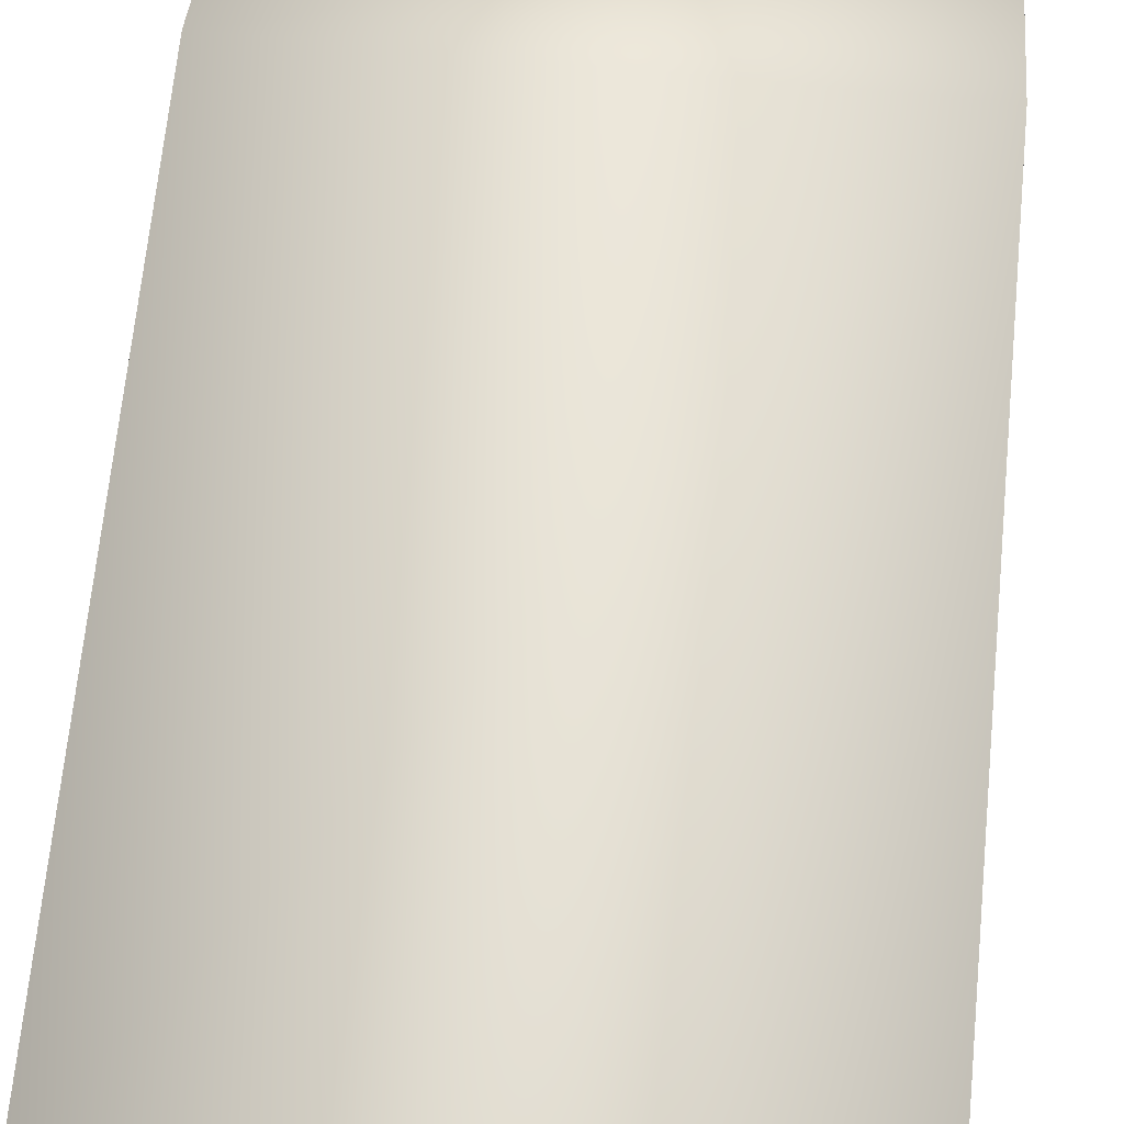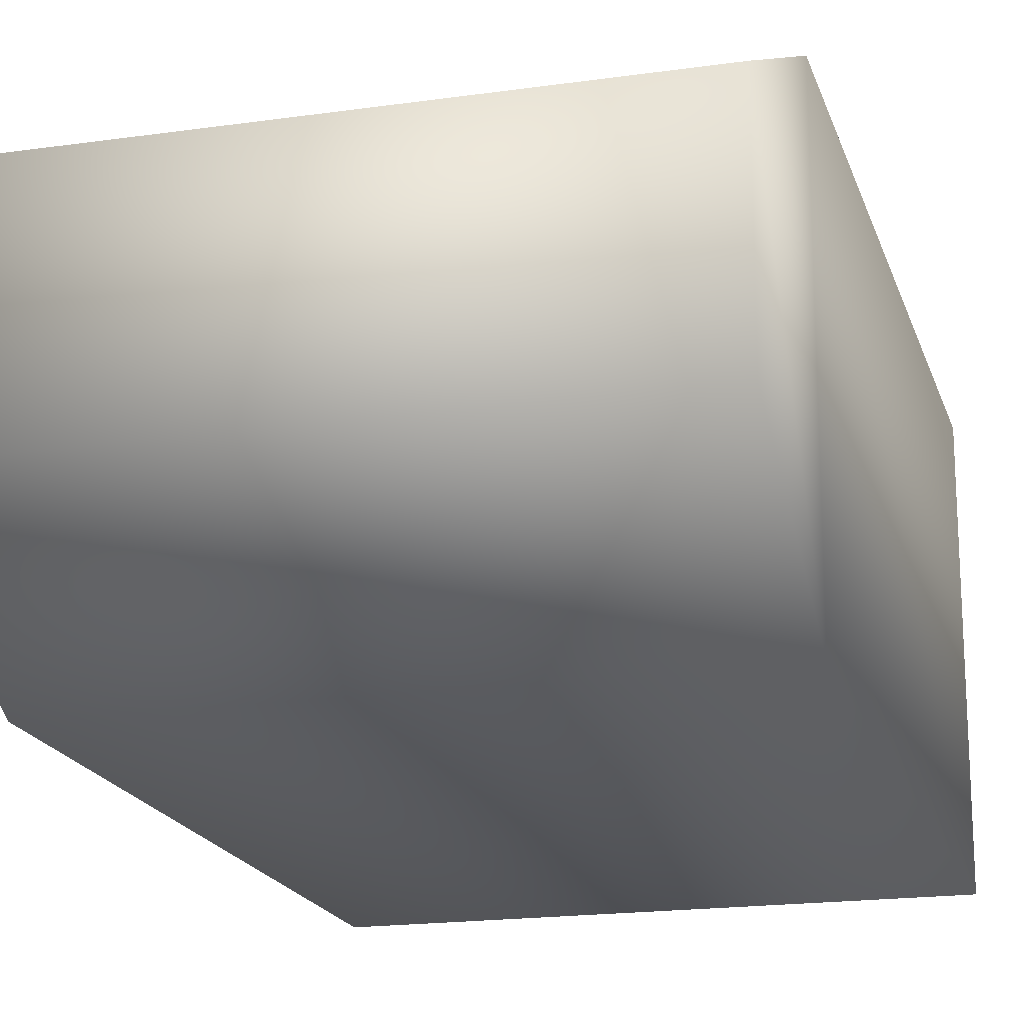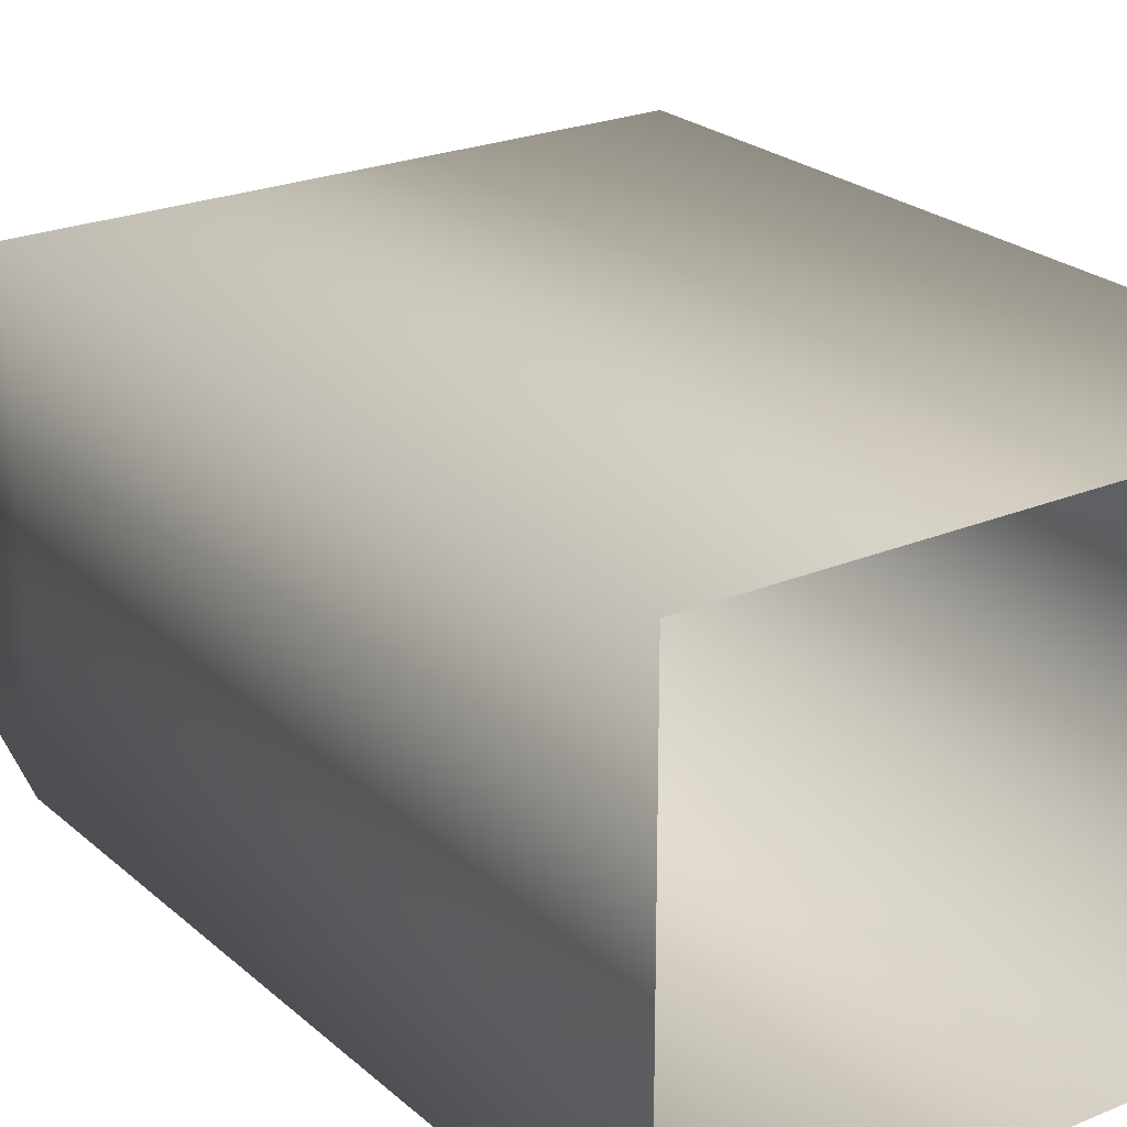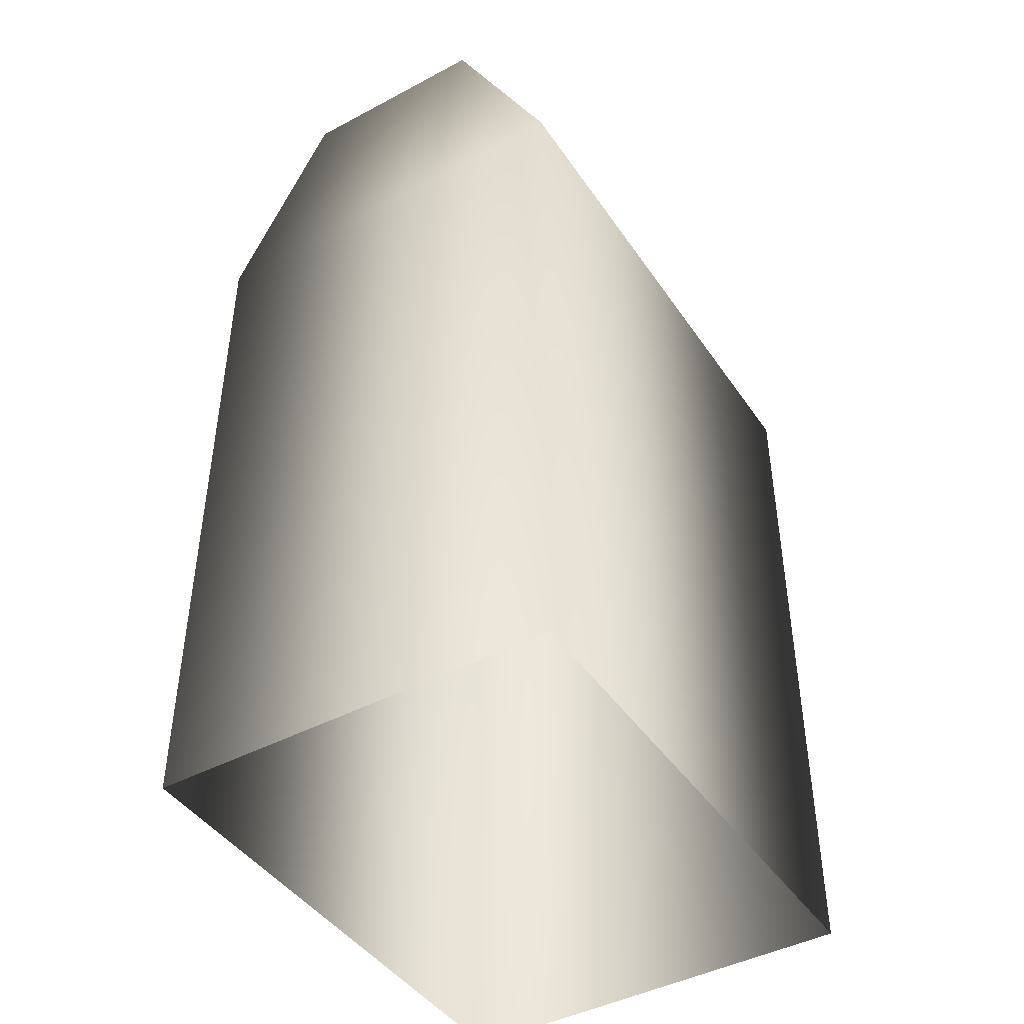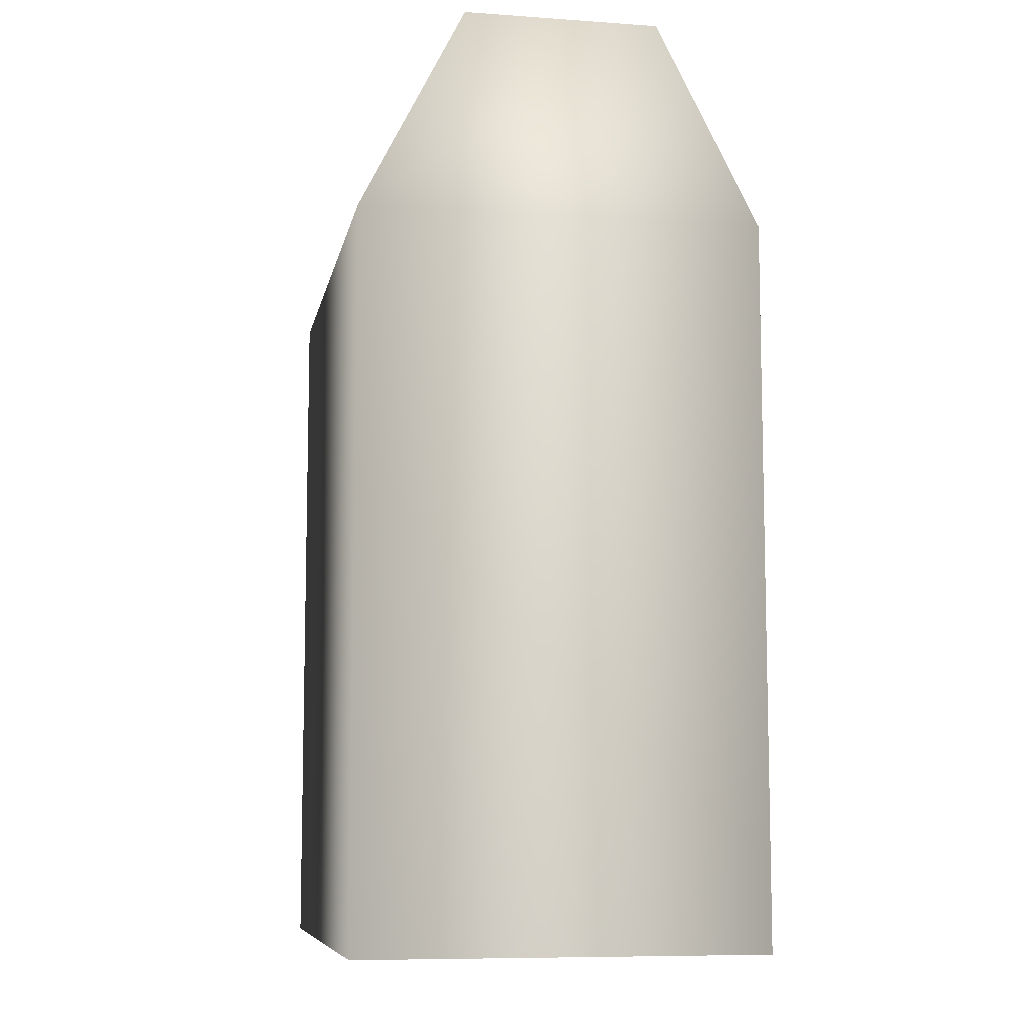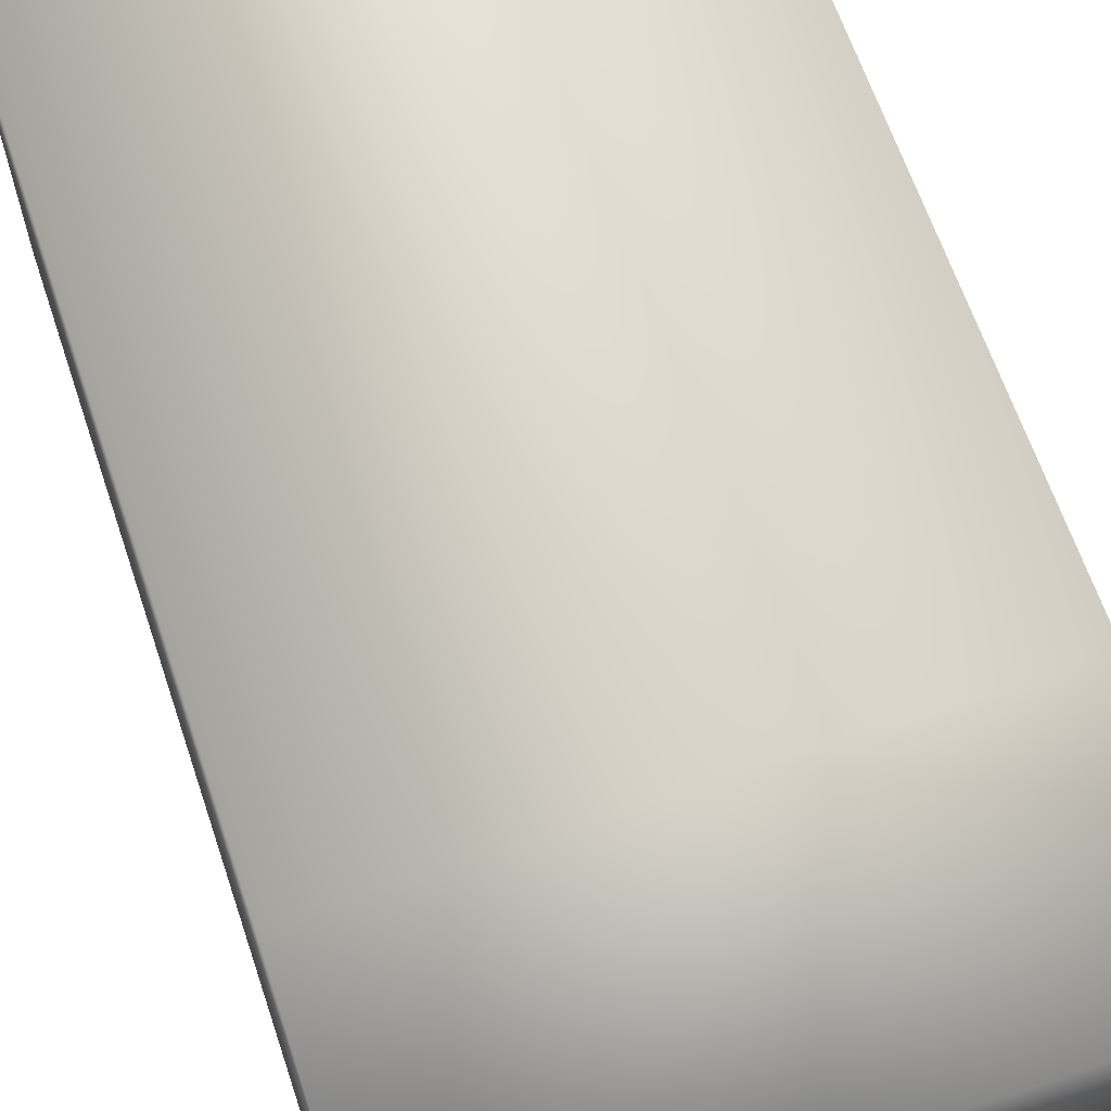
<metadata>
{"format":"obj","ext":"obj","renderer":"f3d","projection":"perspective","resolution":1024,"background":"white","views":[{"elev":68.9,"azim":5.7,"up":"+Z"},{"elev":-18.7,"azim":-164.7,"up":"+Z"},{"elev":23.6,"azim":-35.1,"up":"+Z"},{"elev":-44.2,"azim":-58.1,"up":"+Y"},{"elev":-8.6,"azim":79.3,"up":"+Y"},{"elev":64.7,"azim":161.4,"up":"+Z"}]}
</metadata>
<code>
g fcbg_arkcity_003_garbage_01
v -0.3682 0.0004227 -0.28
v -0.3682 0.9913 0.28
v -0.3682 0.0004227 0.28
v -0.3682 0.9913 -0.28
v 0.3682 0.0004227 -0.28
v -0.3682 1.274 0.1354
v 0.3682 0.9913 -0.28
v -0.3682 1.274 -0.1354
v 0.3682 1.274 -0.1354
v -0.3682 1.274 0.1354
v 0.3682 1.274 0.1354
v 0.3682 0.0004227 0.28
v 0.3682 0.9913 -0.28
v 0.3682 0.0004227 -0.28
v 0.3682 0.9913 0.28
v 0.3682 1.274 -0.1354
v 0.3682 1.274 0.1354
v -0.3682 0.9913 0.28
v -0.3682 1.274 0.1354
v 0.3682 1.274 0.1354
v 0.3682 0.9913 0.28
v -0.3682 0.0004227 0.28
v 0.3682 0.0004227 0.28
g fcbg_arkcity_003_garbage_01_0
f 3 2 1
f 2 4 1
f 5 1 4
f 2 6 4
f 7 5 4
f 6 8 4
f 7 4 8
f 9 7 8
f 9 8 10
f 11 9 10
f 14 13 12
f 13 15 12
f 15 13 16
f 17 15 16
f 20 19 18
f 21 20 18
f 18 22 21
f 22 23 21

</code>
